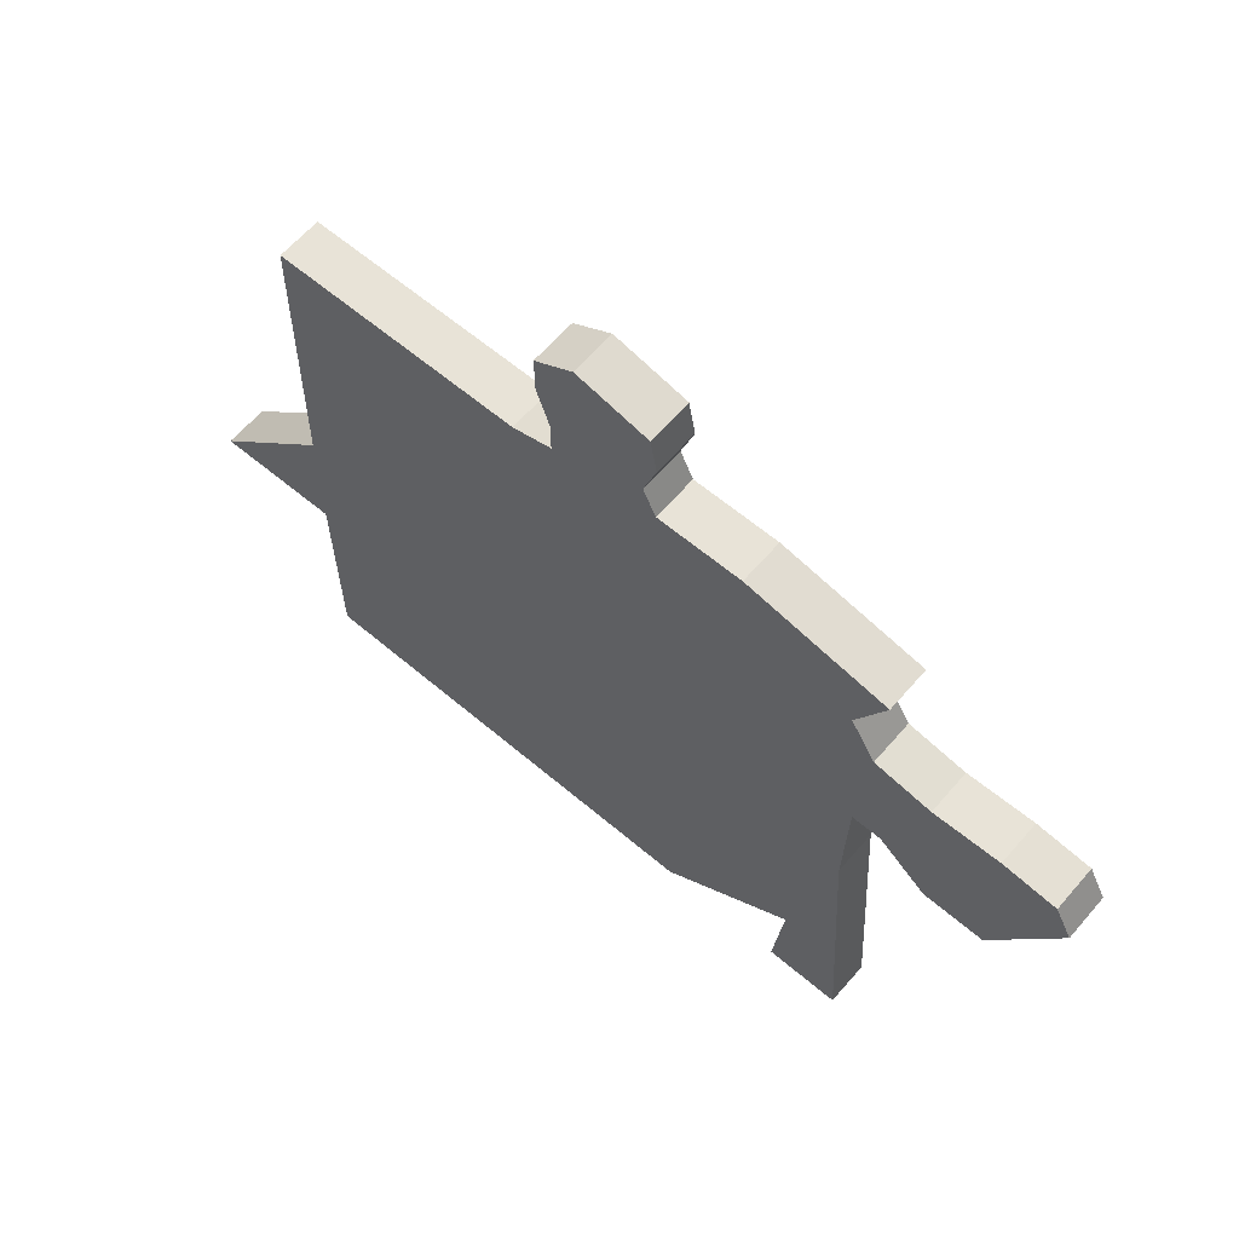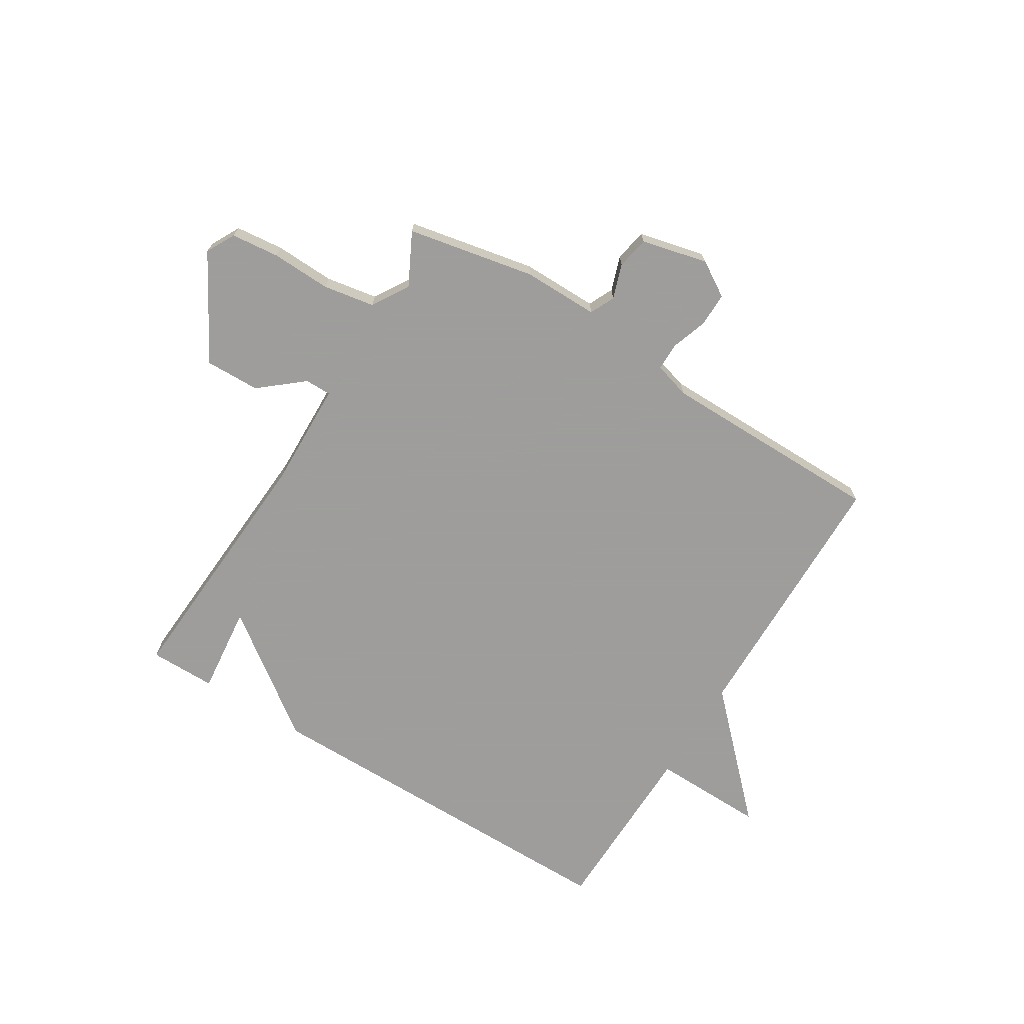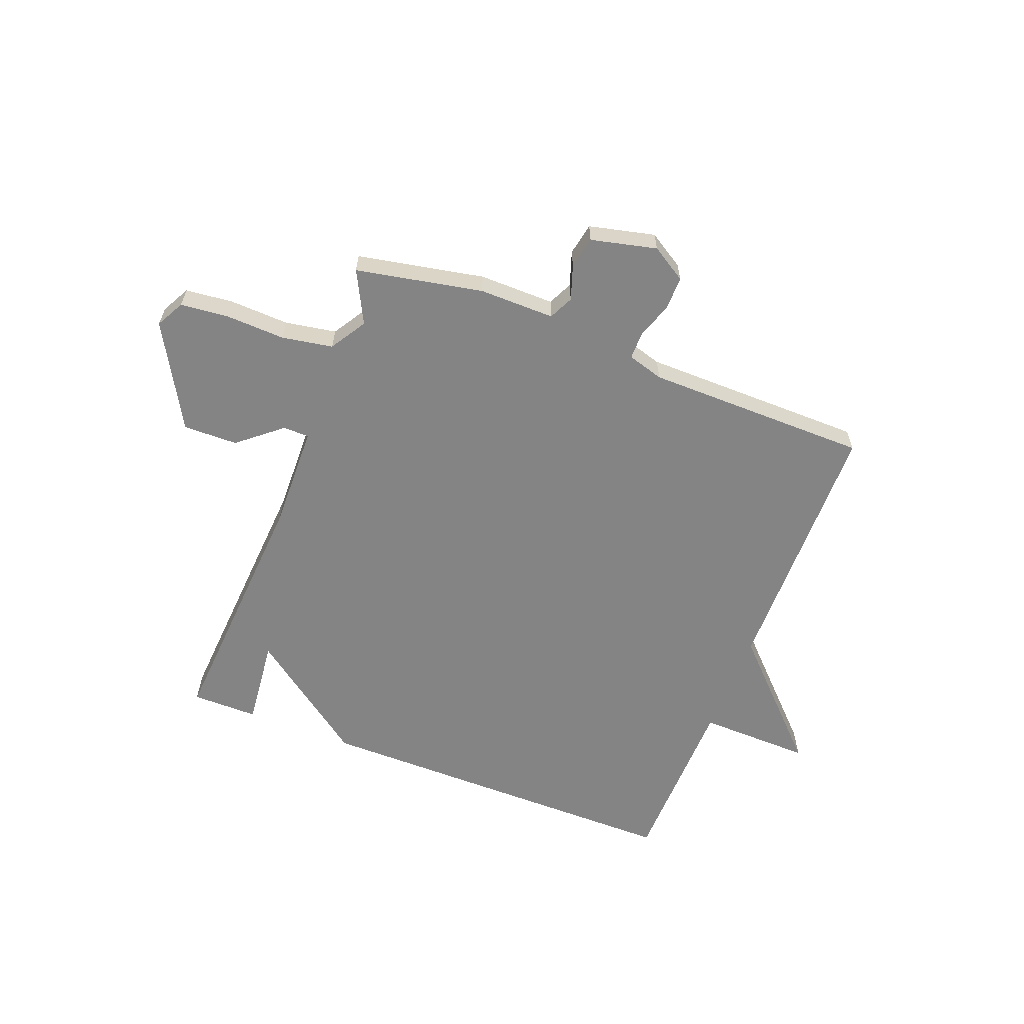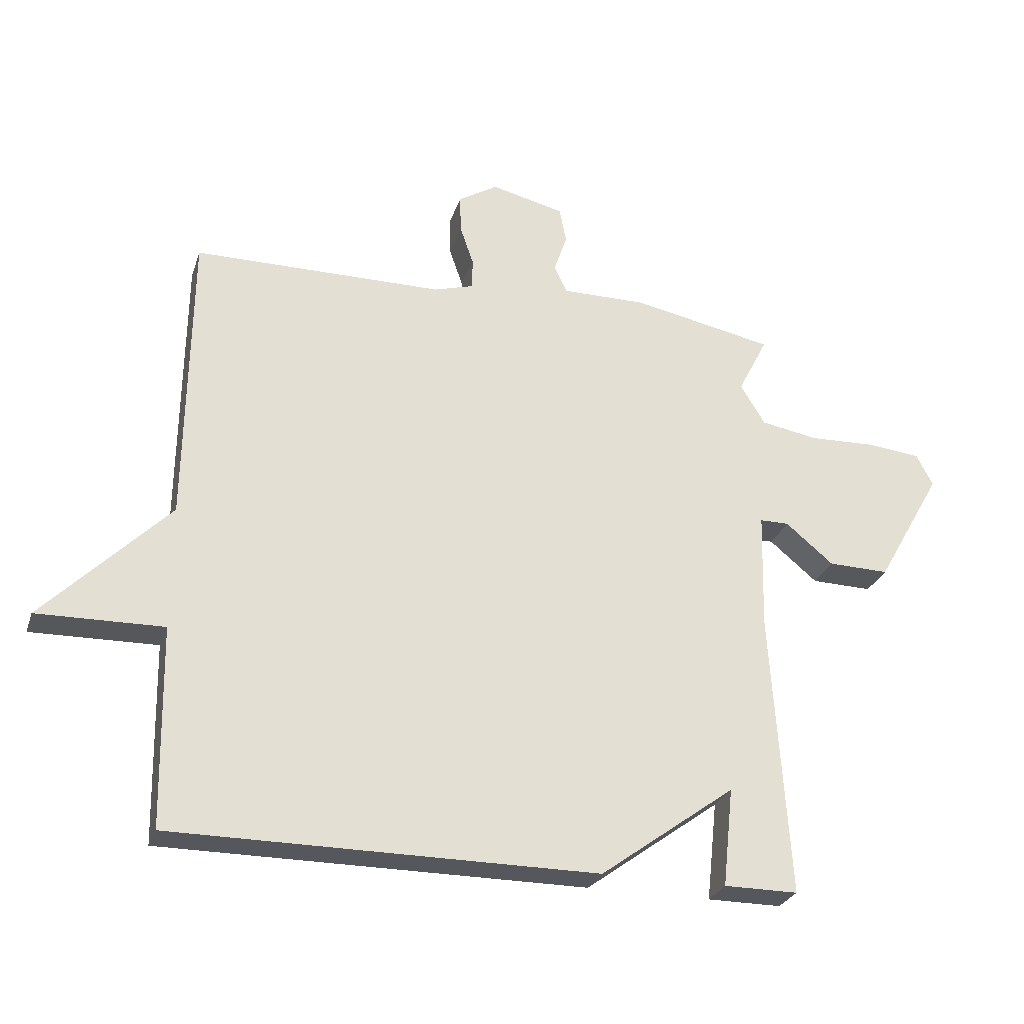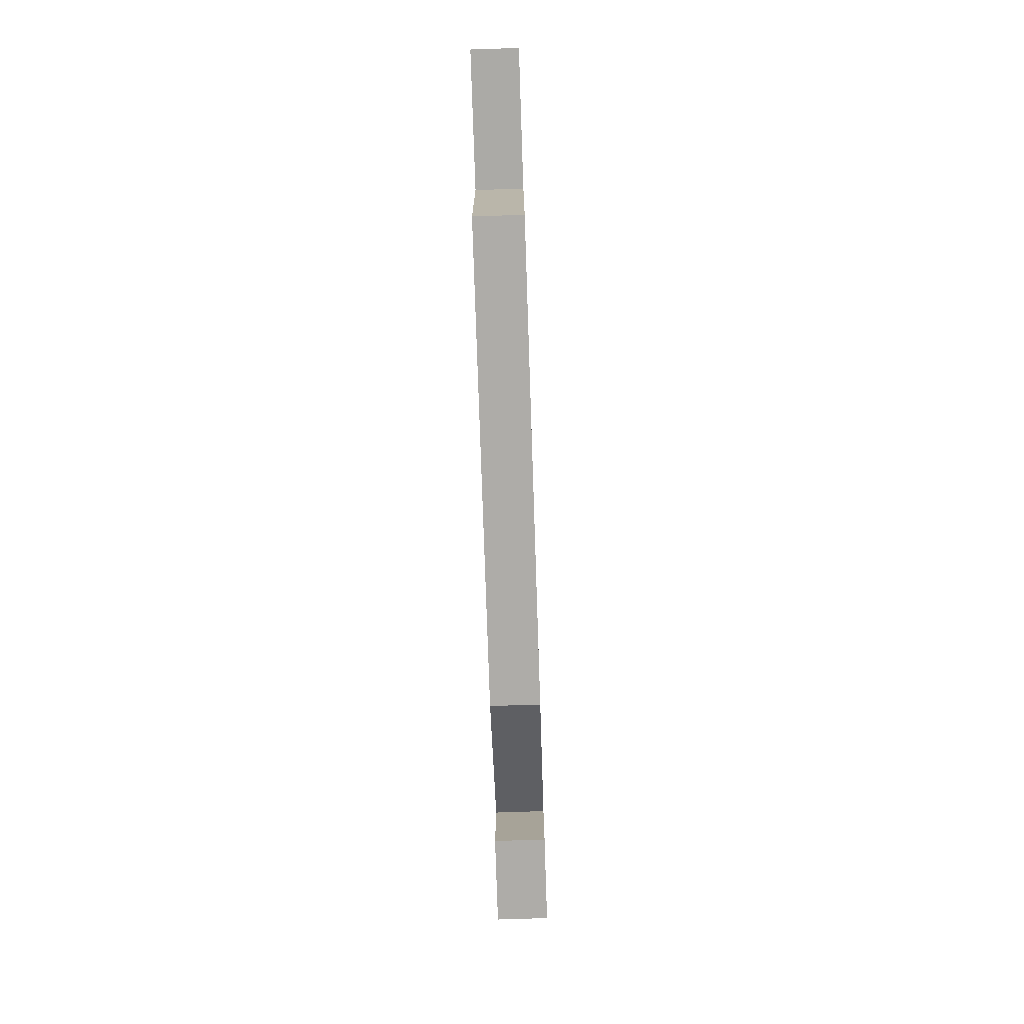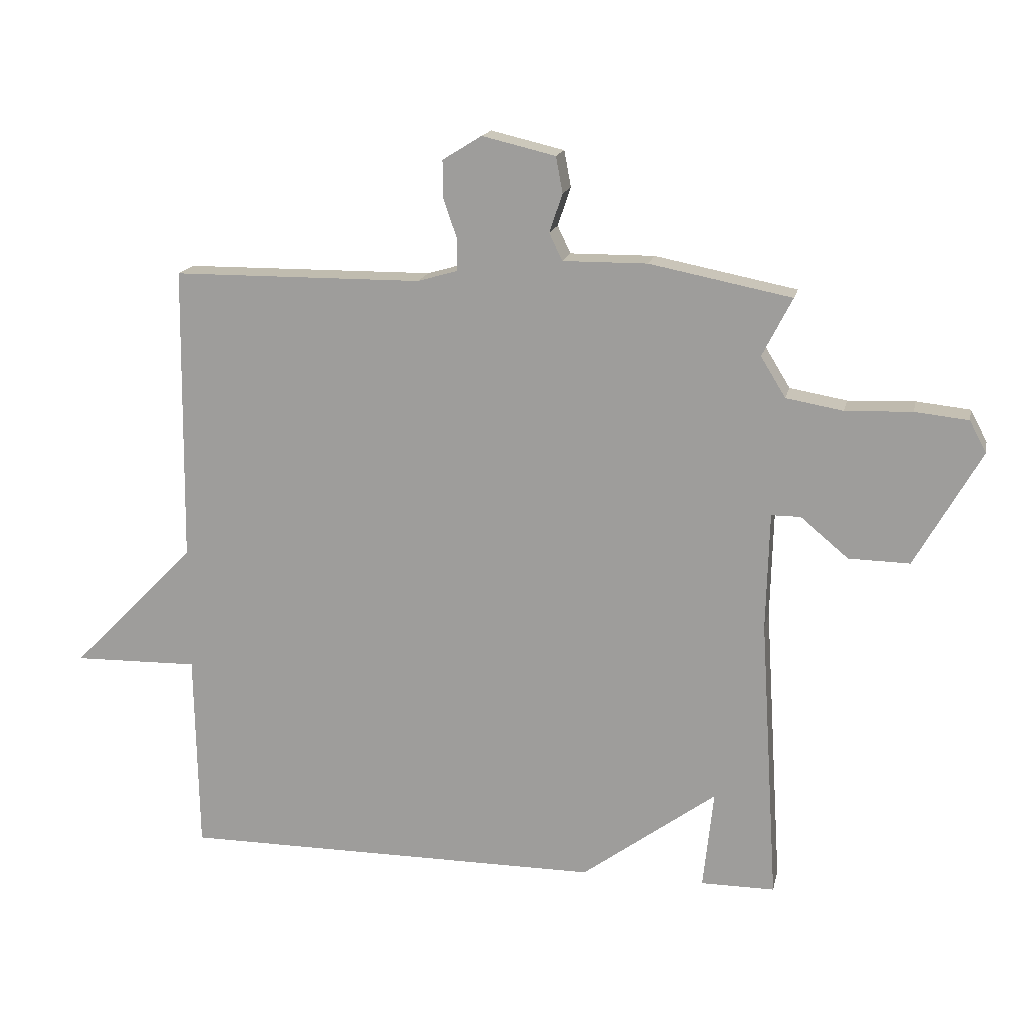
<metadata>
{"format":"obj","ext":"obj","renderer":"f3d","projection":"perspective","resolution":1024,"background":"white","views":[{"elev":62.3,"azim":-139.3,"up":"+Z"},{"elev":-70.7,"azim":-31.6,"up":"+Y"},{"elev":-61.3,"azim":-21.2,"up":"+Y"},{"elev":-27.5,"azim":163.3,"up":"+Z"},{"elev":-76.9,"azim":91.9,"up":"+Z"},{"elev":16.4,"azim":-168.0,"up":"+Z"}]}
</metadata>
<code>
v 0.5 0.07 -0.5
v -0.181 0.07 -0.5
v -0.398 0.07 -0.341
v -0.381 0.07 -0.5
v -0.5 0.07 -0.5
v -0.471 0.07 -0.04
v -0.476 0.07 0.149
v -0.523 0.07 0.149
v -0.6 0.07 0.085
v -0.698 0.07 0.083
v -0.804 0.07 0.269
v -0.777 0.07 0.32
v -0.691 0.07 0.329
v -0.584 0.07 0.325
v -0.492 0.07 0.341
v -0.452 0.07 0.406
v -0.5 0.07 0.5
v -0.272 0.07 0.545
v -0.136 0.07 0.544
v -0.115 0.07 0.588
v -0.136 0.07 0.65
v -0.125 0.07 0.708
v -0.007 0.07 0.736
v 0.056 0.07 0.697
v 0.055 0.07 0.636
v 0.033 0.07 0.572
v 0.033 0.07 0.522
v 0.098 0.07 0.503
v 0.5 0.07 0.5
v 0.506 0.07 0.022
v 0.708 0.07 -0.182
v 0.506 0.07 -0.178
v 0.5 0 -0.5
v -0.181 0 -0.5
v -0.398 0 -0.341
v -0.381 0 -0.5
v -0.5 0 -0.5
v -0.471 0 -0.04
v -0.476 0 0.149
v -0.523 0 0.149
v -0.6 0 0.085
v -0.698 0 0.083
v -0.804 0 0.269
v -0.777 0 0.32
v -0.691 0 0.329
v -0.584 0 0.325
v -0.492 0 0.341
v -0.452 0 0.406
v -0.5 0 0.5
v -0.272 0 0.545
v -0.136 0 0.544
v -0.115 0 0.588
v -0.136 0 0.65
v -0.125 0 0.708
v -0.007 0 0.736
v 0.056 0 0.697
v 0.055 0 0.636
v 0.033 0 0.572
v 0.033 0 0.522
v 0.098 0 0.503
v 0.5 0 0.5
v 0.506 0 0.022
v 0.708 0 -0.182
v 0.506 0 -0.178
f 30 31 32
f 1 2 3
f 32 1 3
f 30 32 3
f 29 30 3
f 28 29 3
f 27 28 3
f 26 27 3
f 24 25 26
f 23 24 26
f 22 23 26
f 21 22 26
f 20 21 26
f 19 20 26 3
f 16 17 18 19
f 15 16 19 3
f 12 13 14
f 11 12 14
f 10 11 14
f 9 10 14
f 8 9 14
f 7 8 14 15
f 3 4 5 6
f 3 6 7
f 3 7 15
f 64 63 62
f 35 34 33
f 35 33 64
f 35 64 62
f 35 62 61
f 35 61 60
f 35 60 59
f 35 59 58
f 58 57 56
f 58 56 55
f 58 55 54
f 58 54 53
f 58 53 52
f 35 58 52 51
f 51 50 49 48
f 35 51 48 47
f 46 45 44
f 46 44 43
f 46 43 42
f 46 42 41
f 46 41 40
f 47 46 40 39
f 38 37 36 35
f 39 38 35
f 47 39 35
f 1 33 34 2
f 2 34 35 3
f 3 35 36 4
f 4 36 37 5
f 5 37 38 6
f 6 38 39 7
f 7 39 40 8
f 8 40 41 9
f 9 41 42 10
f 10 42 43 11
f 11 43 44 12
f 12 44 45 13
f 13 45 46 14
f 14 46 47 15
f 15 47 48 16
f 16 48 49 17
f 17 49 50 18
f 18 50 51 19
f 19 51 52 20
f 20 52 53 21
f 21 53 54 22
f 22 54 55 23
f 23 55 56 24
f 24 56 57 25
f 25 57 58 26
f 26 58 59 27
f 27 59 60 28
f 28 60 61 29
f 29 61 62 30
f 30 62 63 31
f 31 63 64 32
f 32 64 33 1

</code>
